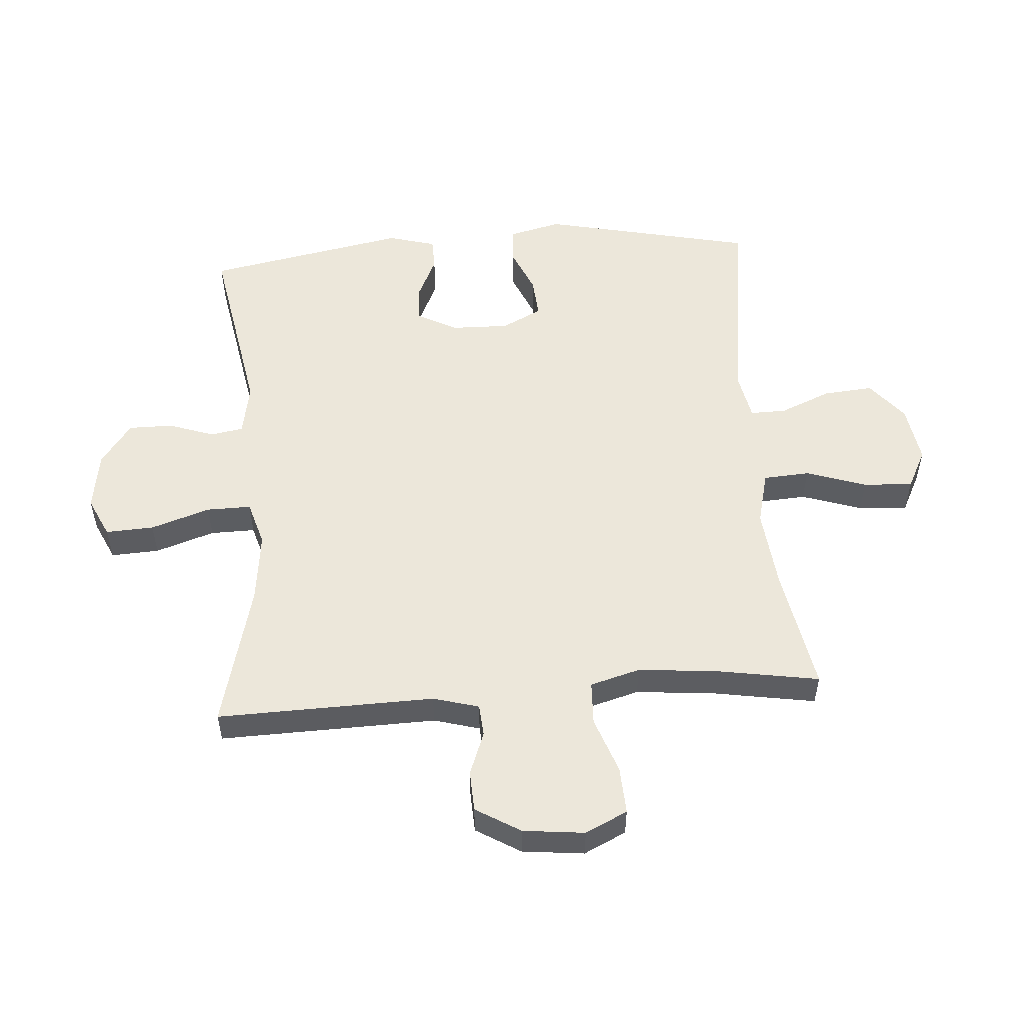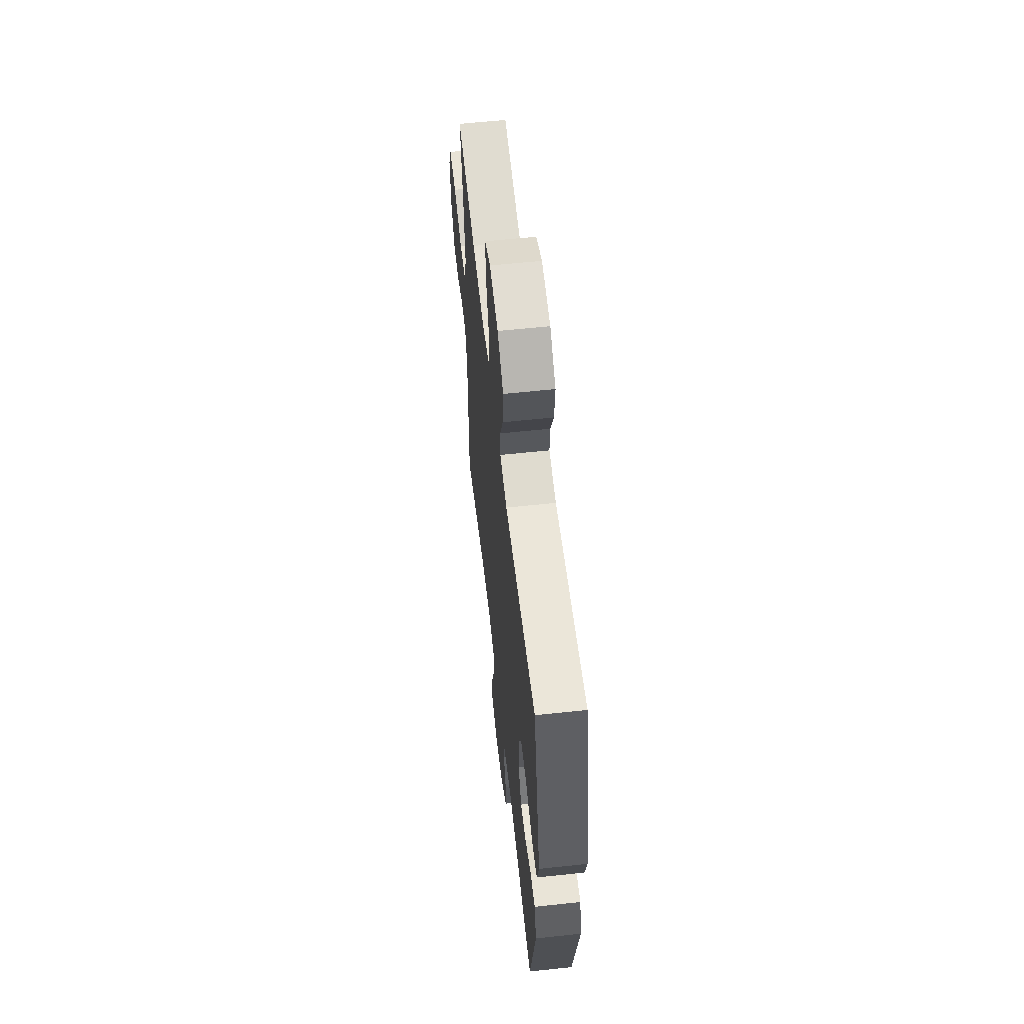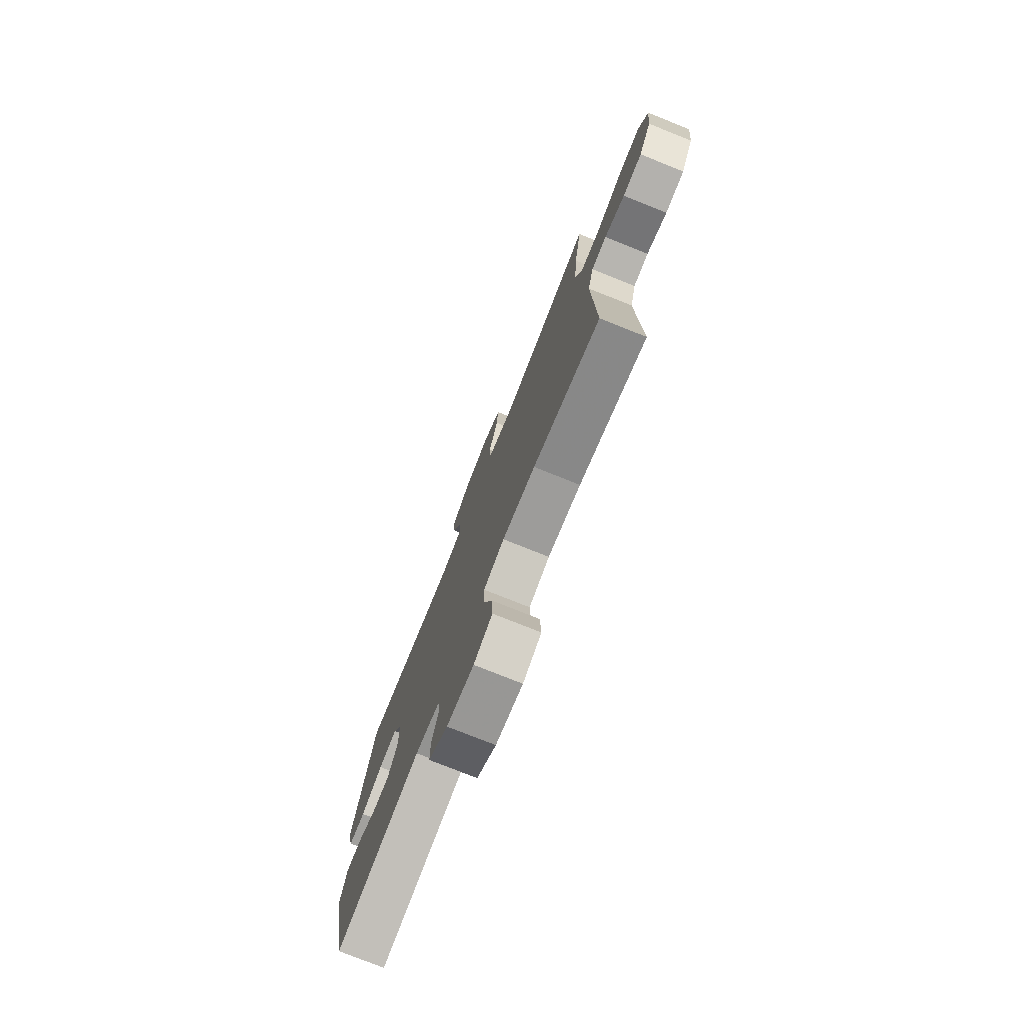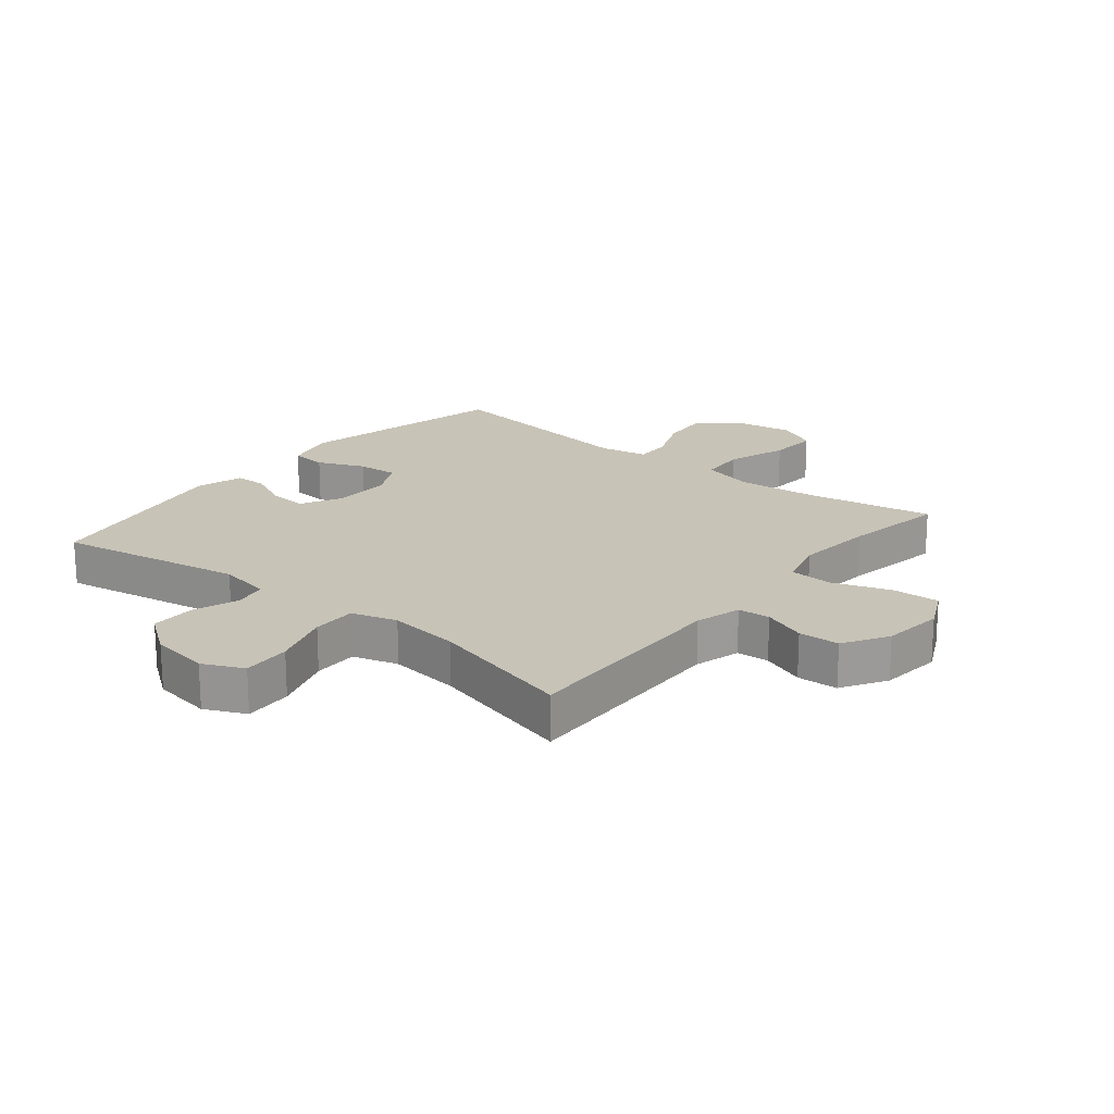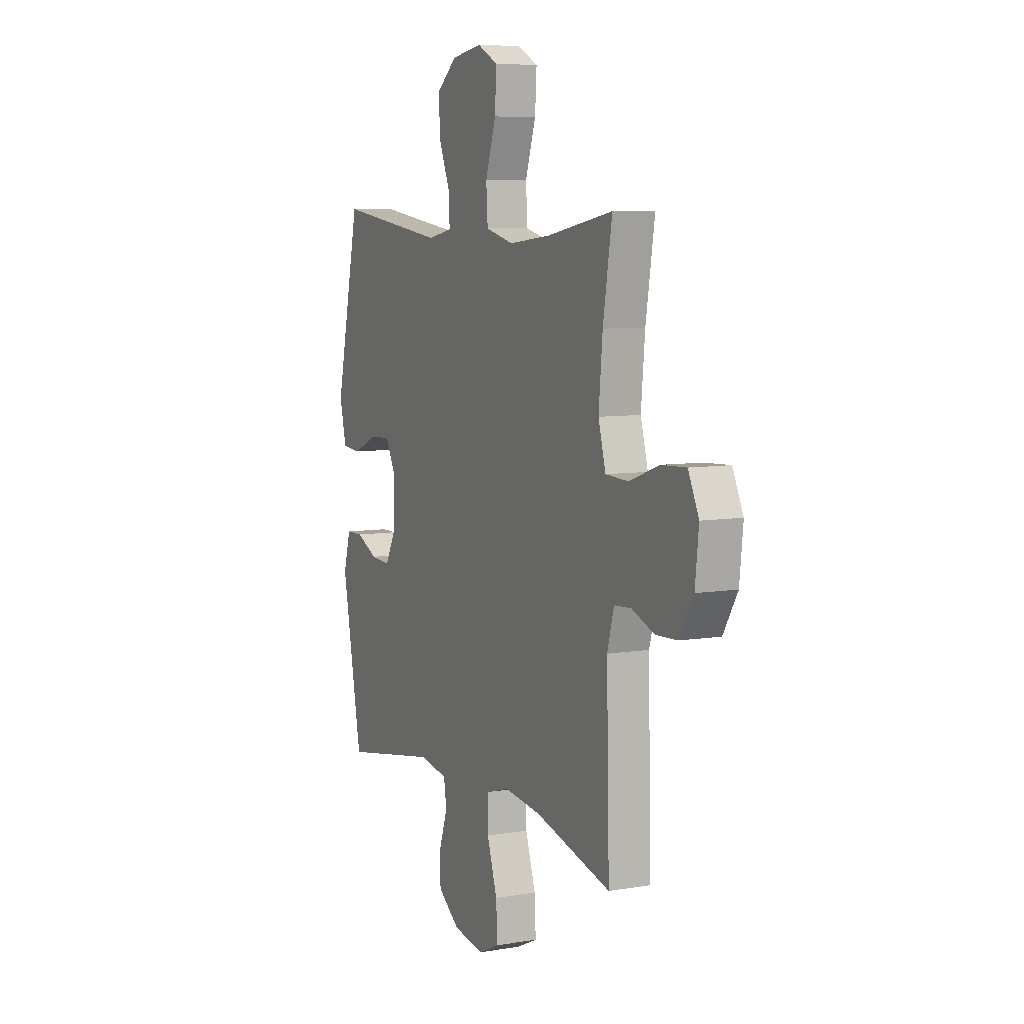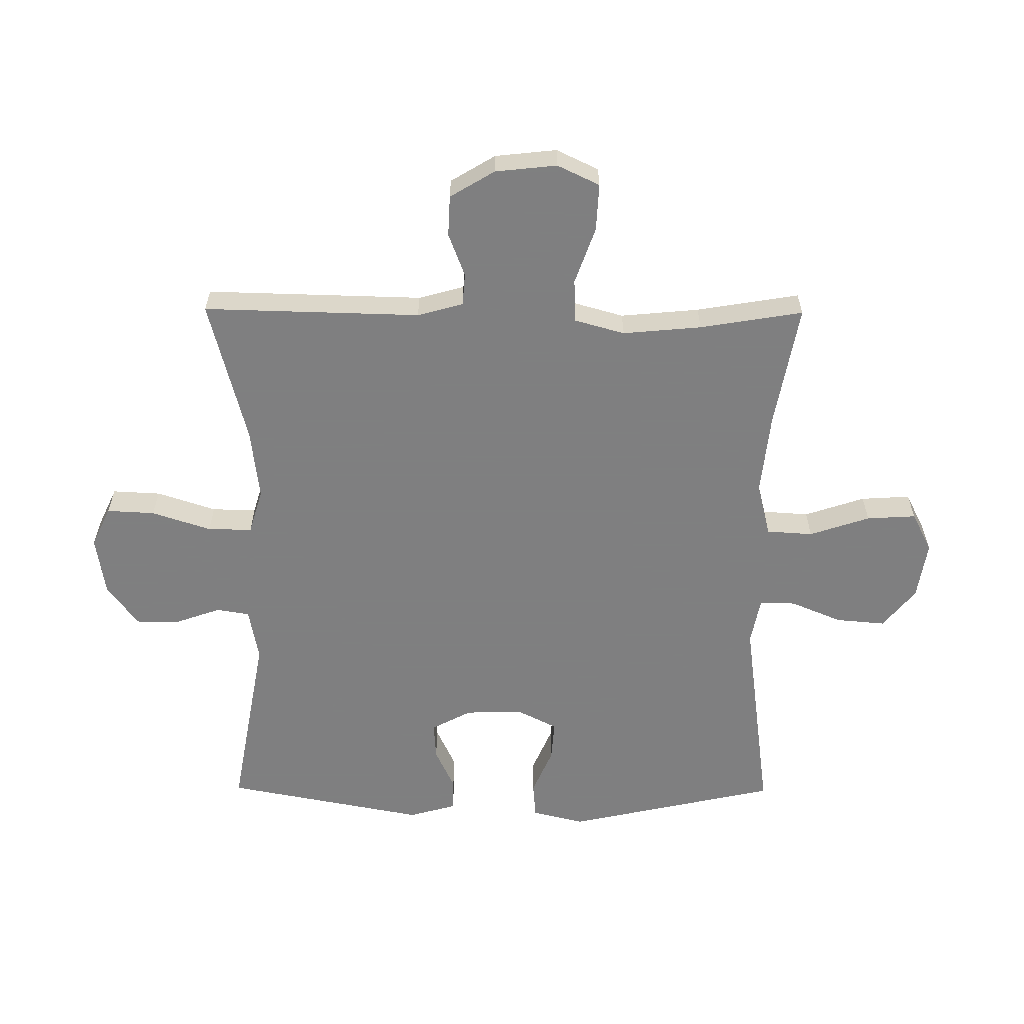
<metadata>
{"format":"obj","ext":"obj","renderer":"f3d","projection":"perspective","resolution":1024,"background":"white","views":[{"elev":53.4,"azim":-94.2,"up":"+Y"},{"elev":59.8,"azim":83.7,"up":"+Z"},{"elev":-76.8,"azim":-111.8,"up":"+Z"},{"elev":19.7,"azim":-140.8,"up":"+Y"},{"elev":7.4,"azim":-115.3,"up":"+Z"},{"elev":-59.9,"azim":-90.4,"up":"+Y"}]}
</metadata>
<code>
v -0.5 0.07 0.5
v -0.296 0.07 0.463
v -0.162 0.07 0.449
v -0.074 0.07 0.471
v -0.069 0.07 0.547
v -0.102 0.07 0.646
v -0.107 0.07 0.727
v -0.042 0.07 0.76
v 0.054 0.07 0.745
v 0.119 0.07 0.692
v 0.112 0.07 0.611
v 0.077 0.07 0.527
v 0.076 0.07 0.468
v 0.154 0.07 0.453
v 0.5 0.07 0.5
v 0.577 0.07 0.152
v 0.556 0.07 0.066
v 0.497 0.07 0.061
v 0.42 0.07 0.094
v 0.353 0.07 0.099
v 0.32 0.07 0.034
v 0.322 0.07 -0.061
v 0.357 0.07 -0.127
v 0.419 0.07 -0.123
v 0.488 0.07 -0.091
v 0.541 0.07 -0.092
v 0.563 0.07 -0.17
v 0.5 0.07 -0.5
v 0.194 0.07 -0.445
v 0.107 0.07 -0.461
v 0.098 0.07 -0.515
v 0.124 0.07 -0.589
v 0.124 0.07 -0.662
v 0.055 0.07 -0.712
v -0.042 0.07 -0.727
v -0.108 0.07 -0.696
v -0.104 0.07 -0.617
v -0.072 0.07 -0.52
v -0.071 0.07 -0.447
v -0.145 0.07 -0.425
v -0.262 0.07 -0.439
v -0.5 0.07 -0.5
v -0.491 0.07 -0.144
v -0.512 0.07 -0.069
v -0.565 0.07 -0.065
v -0.636 0.07 -0.092
v -0.703 0.07 -0.089
v -0.747 0.07 -0.016
v -0.758 0.07 0.085
v -0.725 0.07 0.154
v -0.647 0.07 0.15
v -0.554 0.07 0.117
v -0.483 0.07 0.12
v -0.46 0.07 0.202
v -0.472 0.07 0.331
v -0.5 0 0.5
v -0.296 0 0.463
v -0.162 0 0.449
v -0.074 0 0.471
v -0.069 0 0.547
v -0.102 0 0.646
v -0.107 0 0.727
v -0.042 0 0.76
v 0.054 0 0.745
v 0.119 0 0.692
v 0.112 0 0.611
v 0.077 0 0.527
v 0.076 0 0.468
v 0.154 0 0.453
v 0.5 0 0.5
v 0.577 0 0.152
v 0.556 0 0.066
v 0.497 0 0.061
v 0.42 0 0.094
v 0.353 0 0.099
v 0.32 0 0.034
v 0.322 0 -0.061
v 0.357 0 -0.127
v 0.419 0 -0.123
v 0.488 0 -0.091
v 0.541 0 -0.092
v 0.563 0 -0.17
v 0.5 0 -0.5
v 0.194 0 -0.445
v 0.107 0 -0.461
v 0.098 0 -0.515
v 0.124 0 -0.589
v 0.124 0 -0.662
v 0.055 0 -0.712
v -0.042 0 -0.727
v -0.108 0 -0.696
v -0.104 0 -0.617
v -0.072 0 -0.52
v -0.071 0 -0.447
v -0.145 0 -0.425
v -0.262 0 -0.439
v -0.5 0 -0.5
v -0.491 0 -0.144
v -0.512 0 -0.069
v -0.565 0 -0.065
v -0.636 0 -0.092
v -0.703 0 -0.089
v -0.747 0 -0.016
v -0.758 0 0.085
v -0.725 0 0.154
v -0.647 0 0.15
v -0.554 0 0.117
v -0.483 0 0.12
v -0.46 0 0.202
v -0.472 0 0.331
f 50 51 52
f 49 50 52
f 48 49 52
f 47 48 52
f 46 47 52
f 45 46 52
f 44 45 52 53
f 43 44 53 54
f 41 42 43 54
f 36 37 38
f 35 36 38
f 34 35 38
f 33 34 38
f 32 33 38
f 31 32 38
f 30 31 38 39
f 29 30 39 40
f 27 28 29
f 26 27 29
f 25 26 29
f 24 25 29
f 23 24 29 40
f 17 18 19
f 16 17 19
f 15 16 19
f 14 15 19
f 13 14 19 20
f 10 11 12
f 9 10 12
f 8 9 12
f 7 8 12
f 6 7 12
f 5 6 12
f 4 5 12 13
f 13 20 21
f 4 13 21
f 3 4 21
f 55 1 2
f 55 2 3
f 54 55 3
f 41 54 3
f 40 41 3
f 23 40 3
f 22 23 3
f 3 21 22
f 107 106 105
f 107 105 104
f 107 104 103
f 107 103 102
f 107 102 101
f 107 101 100
f 108 107 100 99
f 109 108 99 98
f 109 98 97 96
f 93 92 91
f 93 91 90
f 93 90 89
f 93 89 88
f 93 88 87
f 93 87 86
f 94 93 86 85
f 95 94 85 84
f 84 83 82
f 84 82 81
f 84 81 80
f 84 80 79
f 95 84 79 78
f 74 73 72
f 74 72 71
f 74 71 70
f 74 70 69
f 75 74 69 68
f 67 66 65
f 67 65 64
f 67 64 63
f 67 63 62
f 67 62 61
f 67 61 60
f 68 67 60 59
f 76 75 68
f 76 68 59
f 76 59 58
f 57 56 110
f 58 57 110
f 58 110 109
f 58 109 96
f 58 96 95
f 58 95 78
f 58 78 77
f 77 76 58
f 1 56 57 2
f 2 57 58 3
f 3 58 59 4
f 4 59 60 5
f 5 60 61 6
f 6 61 62 7
f 7 62 63 8
f 8 63 64 9
f 9 64 65 10
f 10 65 66 11
f 11 66 67 12
f 12 67 68 13
f 13 68 69 14
f 14 69 70 15
f 15 70 71 16
f 16 71 72 17
f 17 72 73 18
f 18 73 74 19
f 19 74 75 20
f 20 75 76 21
f 21 76 77 22
f 22 77 78 23
f 23 78 79 24
f 24 79 80 25
f 25 80 81 26
f 26 81 82 27
f 27 82 83 28
f 28 83 84 29
f 29 84 85 30
f 30 85 86 31
f 31 86 87 32
f 32 87 88 33
f 33 88 89 34
f 34 89 90 35
f 35 90 91 36
f 36 91 92 37
f 37 92 93 38
f 38 93 94 39
f 39 94 95 40
f 40 95 96 41
f 41 96 97 42
f 42 97 98 43
f 43 98 99 44
f 44 99 100 45
f 45 100 101 46
f 46 101 102 47
f 47 102 103 48
f 48 103 104 49
f 49 104 105 50
f 50 105 106 51
f 51 106 107 52
f 52 107 108 53
f 53 108 109 54
f 54 109 110 55
f 55 110 56 1

</code>
